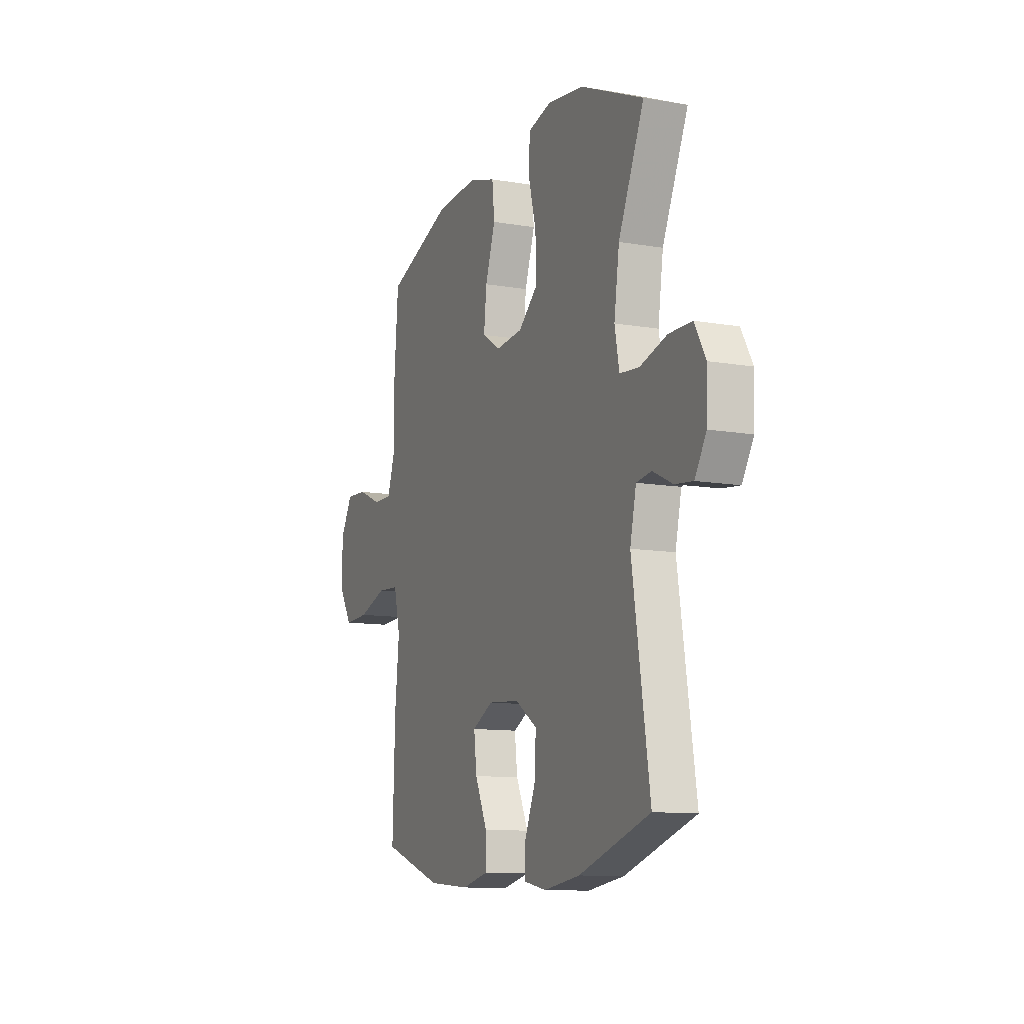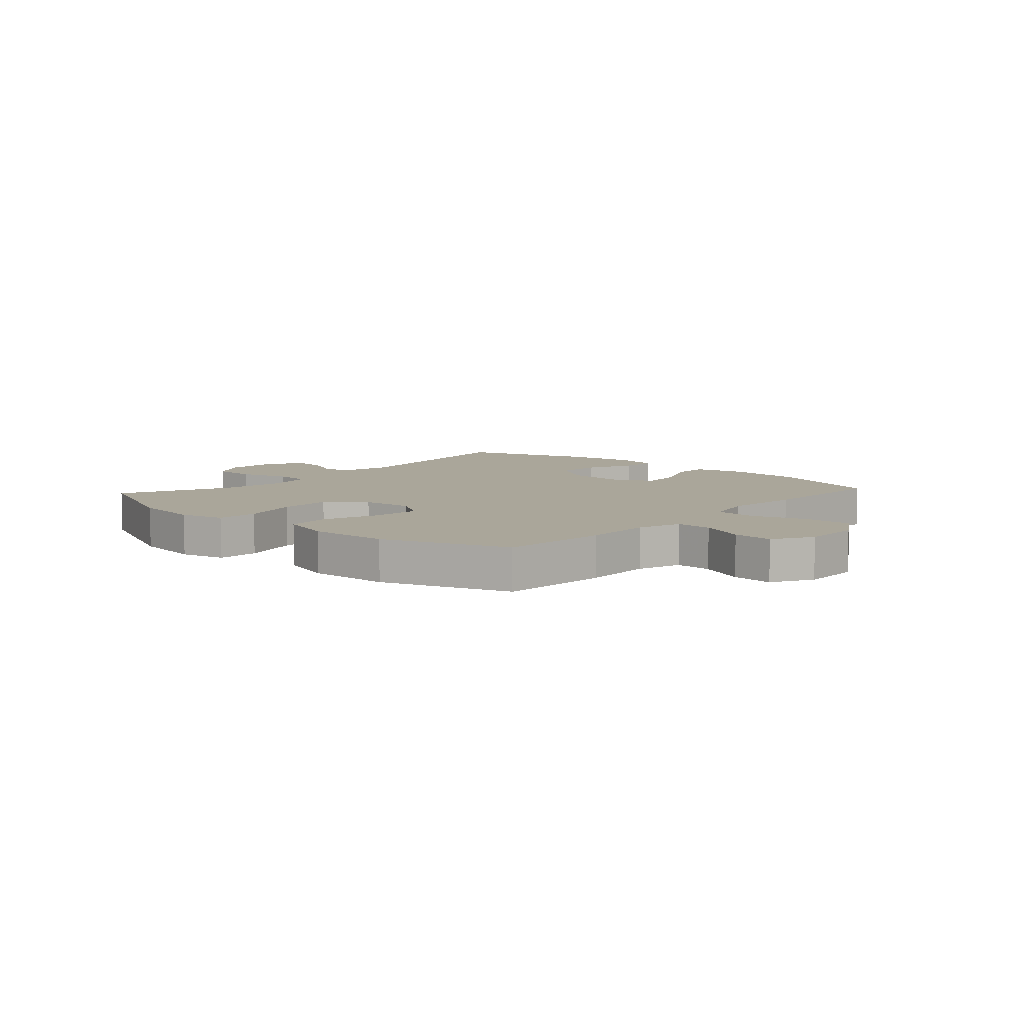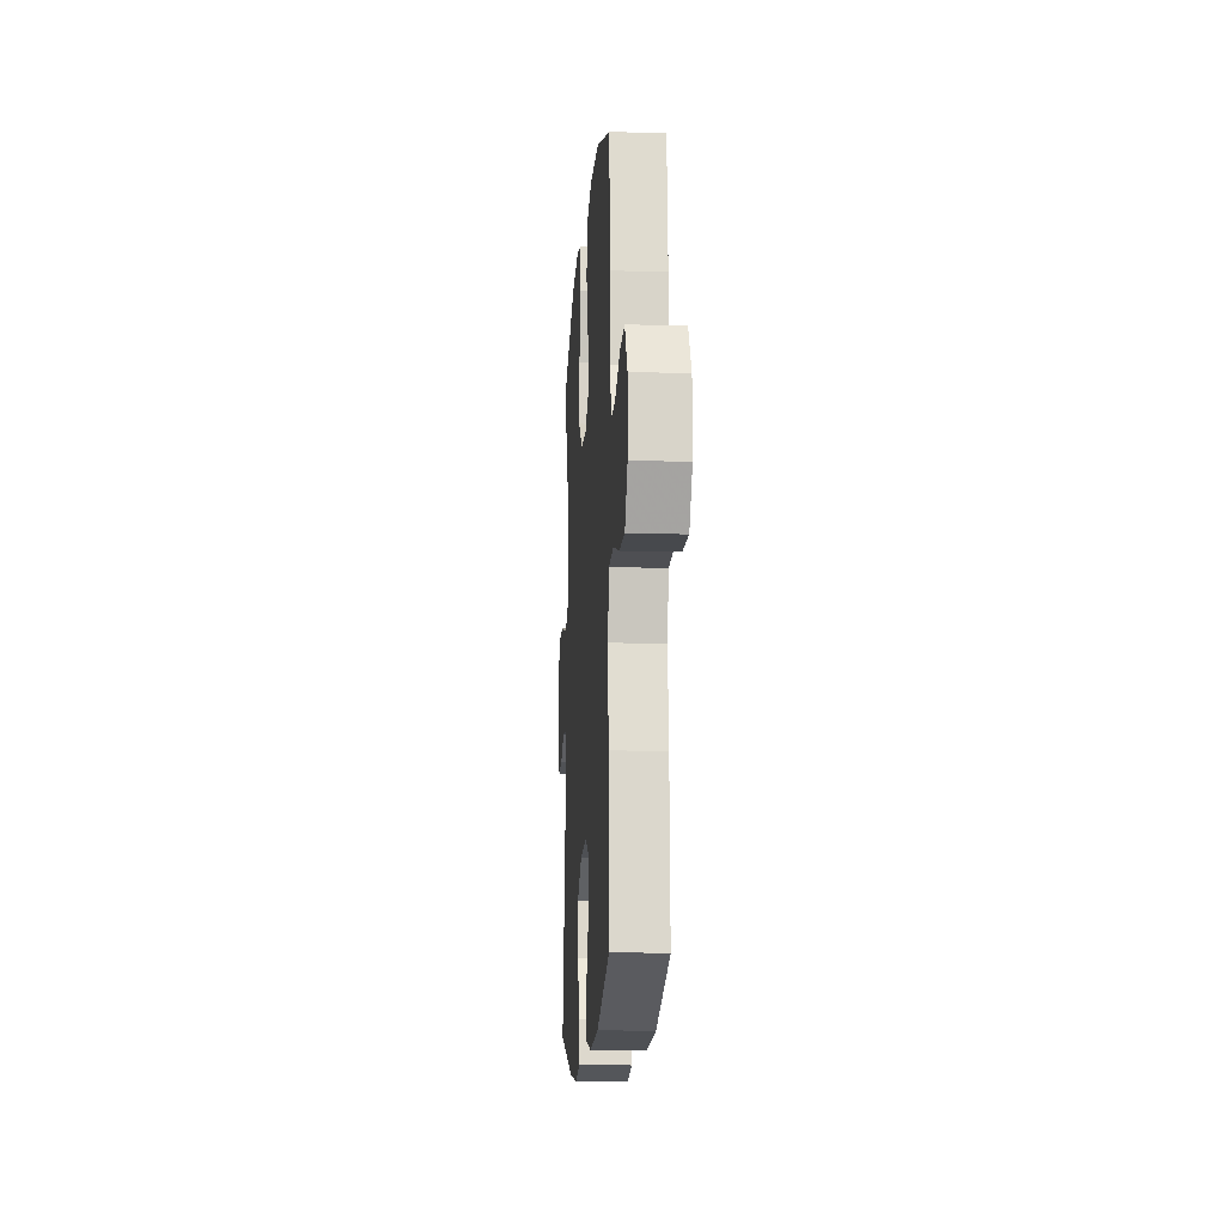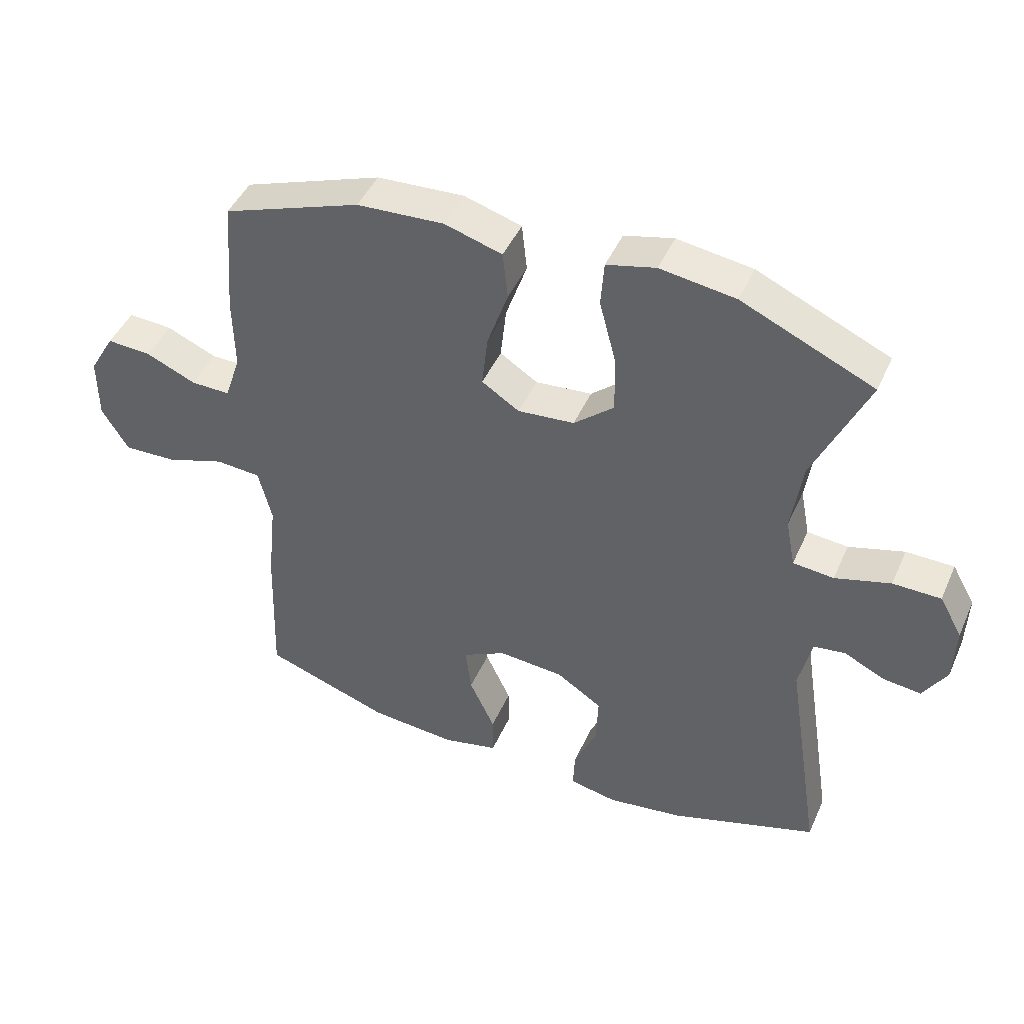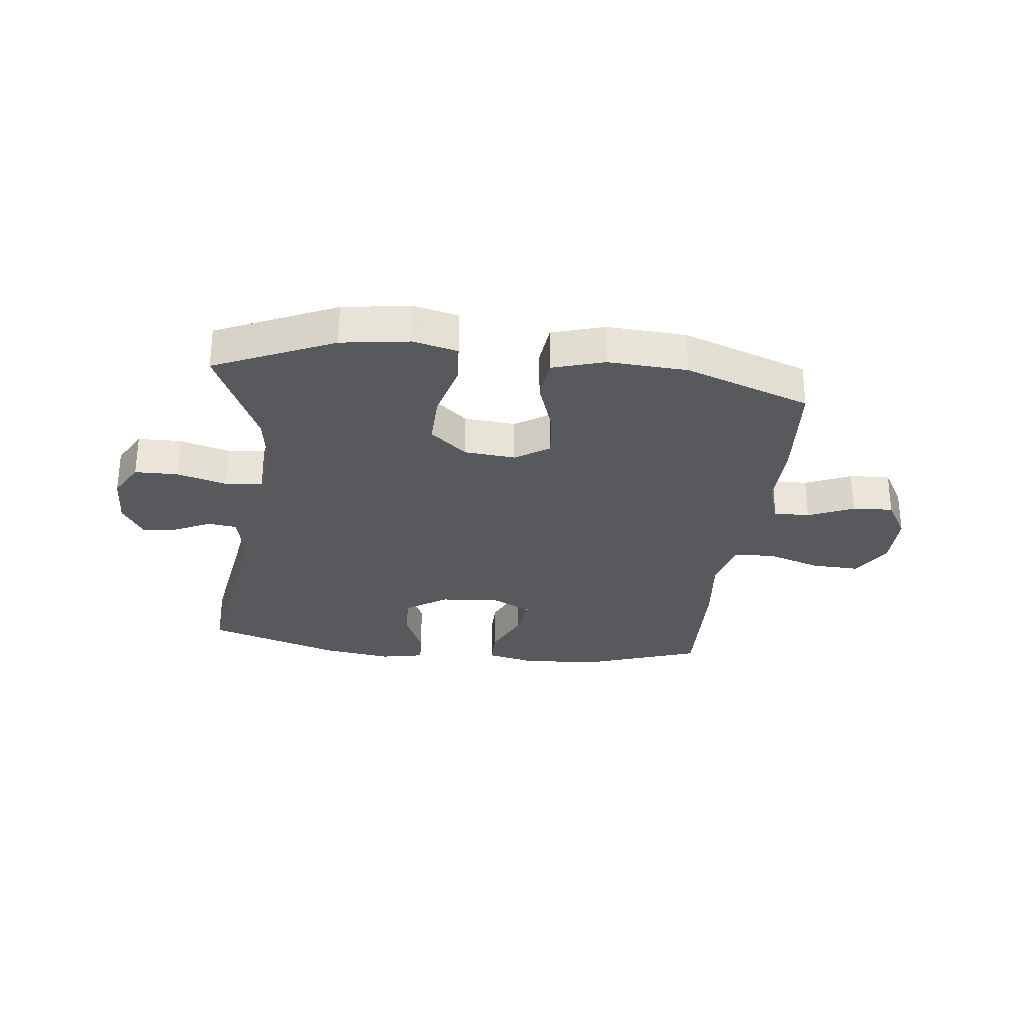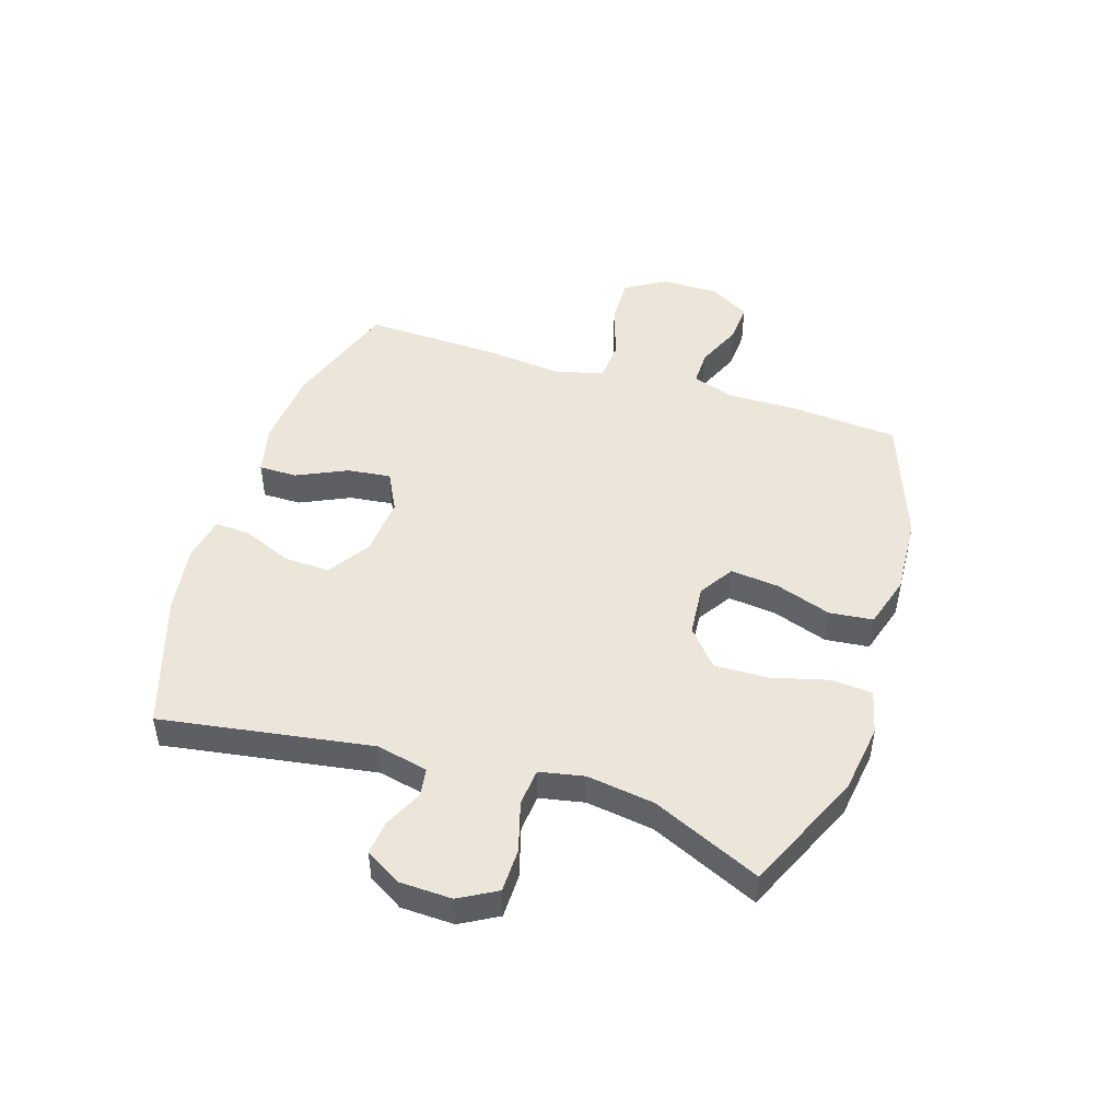
<metadata>
{"format":"obj","ext":"obj","renderer":"f3d","projection":"perspective","resolution":1024,"background":"white","views":[{"elev":-11.1,"azim":-113.0,"up":"+Z"},{"elev":7.8,"azim":42.0,"up":"+Y"},{"elev":-14.2,"azim":86.0,"up":"+Z"},{"elev":45.4,"azim":-156.9,"up":"+Z"},{"elev":-29.3,"azim":-6.6,"up":"+Y"},{"elev":47.6,"azim":-72.4,"up":"+Y"}]}
</metadata>
<code>
v -0.5 0.07 0.5
v -0.293 0.07 0.592
v -0.175 0.07 0.609
v -0.098 0.07 0.59
v -0.093 0.07 0.519
v -0.119 0.07 0.42
v -0.121 0.07 0.329
v -0.058 0.07 0.275
v 0.031 0.07 0.267
v 0.09 0.07 0.305
v 0.081 0.07 0.388
v 0.048 0.07 0.484
v 0.056 0.07 0.559
v 0.146 0.07 0.586
v 0.283 0.07 0.578
v 0.5 0.07 0.5
v 0.515 0.07 0.314
v 0.513 0.07 0.196
v 0.538 0.07 0.121
v 0.6 0.07 0.122
v 0.679 0.07 0.156
v 0.749 0.07 0.16
v 0.789 0.07 0.091
v 0.789 0.07 -0.009
v 0.747 0.07 -0.078
v 0.664 0.07 -0.075
v 0.57 0.07 -0.044
v 0.499 0.07 -0.049
v 0.478 0.07 -0.135
v 0.492 0.07 -0.266
v 0.5 0.07 -0.5
v 0.301 0.07 -0.568
v 0.165 0.07 -0.579
v 0.078 0.07 -0.559
v 0.078 0.07 -0.493
v 0.118 0.07 -0.407
v 0.127 0.07 -0.332
v 0.059 0.07 -0.297
v -0.044 0.07 -0.305
v -0.116 0.07 -0.352
v -0.113 0.07 -0.431
v -0.077 0.07 -0.516
v -0.074 0.07 -0.577
v -0.149 0.07 -0.592
v -0.268 0.07 -0.575
v -0.5 0.07 -0.5
v -0.443 0.07 -0.136
v -0.463 0.07 -0.047
v -0.512 0.07 -0.04
v -0.577 0.07 -0.071
v -0.636 0.07 -0.078
v -0.673 0.07 -0.017
v -0.676 0.07 0.074
v -0.64 0.07 0.138
v -0.565 0.07 0.139
v -0.478 0.07 0.114
v -0.414 0.07 0.12
v -0.399 0.07 0.197
v -0.416 0.07 0.313
v -0.5 0 0.5
v -0.293 0 0.592
v -0.175 0 0.609
v -0.098 0 0.59
v -0.093 0 0.519
v -0.119 0 0.42
v -0.121 0 0.329
v -0.058 0 0.275
v 0.031 0 0.267
v 0.09 0 0.305
v 0.081 0 0.388
v 0.048 0 0.484
v 0.056 0 0.559
v 0.146 0 0.586
v 0.283 0 0.578
v 0.5 0 0.5
v 0.515 0 0.314
v 0.513 0 0.196
v 0.538 0 0.121
v 0.6 0 0.122
v 0.679 0 0.156
v 0.749 0 0.16
v 0.789 0 0.091
v 0.789 0 -0.009
v 0.747 0 -0.078
v 0.664 0 -0.075
v 0.57 0 -0.044
v 0.499 0 -0.049
v 0.478 0 -0.135
v 0.492 0 -0.266
v 0.5 0 -0.5
v 0.301 0 -0.568
v 0.165 0 -0.579
v 0.078 0 -0.559
v 0.078 0 -0.493
v 0.118 0 -0.407
v 0.127 0 -0.332
v 0.059 0 -0.297
v -0.044 0 -0.305
v -0.116 0 -0.352
v -0.113 0 -0.431
v -0.077 0 -0.516
v -0.074 0 -0.577
v -0.149 0 -0.592
v -0.268 0 -0.575
v -0.5 0 -0.5
v -0.443 0 -0.136
v -0.463 0 -0.047
v -0.512 0 -0.04
v -0.577 0 -0.071
v -0.636 0 -0.078
v -0.673 0 -0.017
v -0.676 0 0.074
v -0.64 0 0.138
v -0.565 0 0.139
v -0.478 0 0.114
v -0.414 0 0.12
v -0.399 0 0.197
v -0.416 0 0.313
f 54 55 56
f 53 54 56
f 52 53 56
f 51 52 56
f 50 51 56
f 49 50 56
f 48 49 56 57
f 47 48 57
f 45 46 47
f 44 45 47
f 43 44 47
f 42 43 47
f 41 42 47
f 47 57 58
f 41 47 58
f 40 41 58
f 34 35 36
f 33 34 36
f 32 33 36
f 31 32 36
f 30 31 36
f 29 30 36
f 28 29 36 37
f 25 26 27
f 24 25 27
f 23 24 27
f 22 23 27
f 21 22 27
f 20 21 27
f 19 20 27 28
f 28 37 38
f 19 28 38
f 18 19 38
f 16 17 18
f 15 16 18
f 14 15 18
f 13 14 18
f 12 13 18
f 11 12 18
f 4 5 6
f 3 4 6
f 2 3 6
f 1 2 6
f 59 1 6
f 59 6 7
f 59 7 8
f 58 59 8
f 40 58 8
f 39 40 8
f 38 39 8 9
f 18 38 9 10
f 10 11 18
f 115 114 113
f 115 113 112
f 115 112 111
f 115 111 110
f 115 110 109
f 115 109 108
f 116 115 108 107
f 116 107 106
f 106 105 104
f 106 104 103
f 106 103 102
f 106 102 101
f 106 101 100
f 117 116 106
f 117 106 100
f 117 100 99
f 95 94 93
f 95 93 92
f 95 92 91
f 95 91 90
f 95 90 89
f 95 89 88
f 96 95 88 87
f 86 85 84
f 86 84 83
f 86 83 82
f 86 82 81
f 86 81 80
f 86 80 79
f 87 86 79 78
f 97 96 87
f 97 87 78
f 97 78 77
f 77 76 75
f 77 75 74
f 77 74 73
f 77 73 72
f 77 72 71
f 77 71 70
f 65 64 63
f 65 63 62
f 65 62 61
f 65 61 60
f 65 60 118
f 66 65 118
f 67 66 118
f 67 118 117
f 67 117 99
f 67 99 98
f 68 67 98 97
f 69 68 97 77
f 77 70 69
f 1 60 61 2
f 2 61 62 3
f 3 62 63 4
f 4 63 64 5
f 5 64 65 6
f 6 65 66 7
f 7 66 67 8
f 8 67 68 9
f 9 68 69 10
f 10 69 70 11
f 11 70 71 12
f 12 71 72 13
f 13 72 73 14
f 14 73 74 15
f 15 74 75 16
f 16 75 76 17
f 17 76 77 18
f 18 77 78 19
f 19 78 79 20
f 20 79 80 21
f 21 80 81 22
f 22 81 82 23
f 23 82 83 24
f 24 83 84 25
f 25 84 85 26
f 26 85 86 27
f 27 86 87 28
f 28 87 88 29
f 29 88 89 30
f 30 89 90 31
f 31 90 91 32
f 32 91 92 33
f 33 92 93 34
f 34 93 94 35
f 35 94 95 36
f 36 95 96 37
f 37 96 97 38
f 38 97 98 39
f 39 98 99 40
f 40 99 100 41
f 41 100 101 42
f 42 101 102 43
f 43 102 103 44
f 44 103 104 45
f 45 104 105 46
f 46 105 106 47
f 47 106 107 48
f 48 107 108 49
f 49 108 109 50
f 50 109 110 51
f 51 110 111 52
f 52 111 112 53
f 53 112 113 54
f 54 113 114 55
f 55 114 115 56
f 56 115 116 57
f 57 116 117 58
f 58 117 118 59
f 59 118 60 1

</code>
